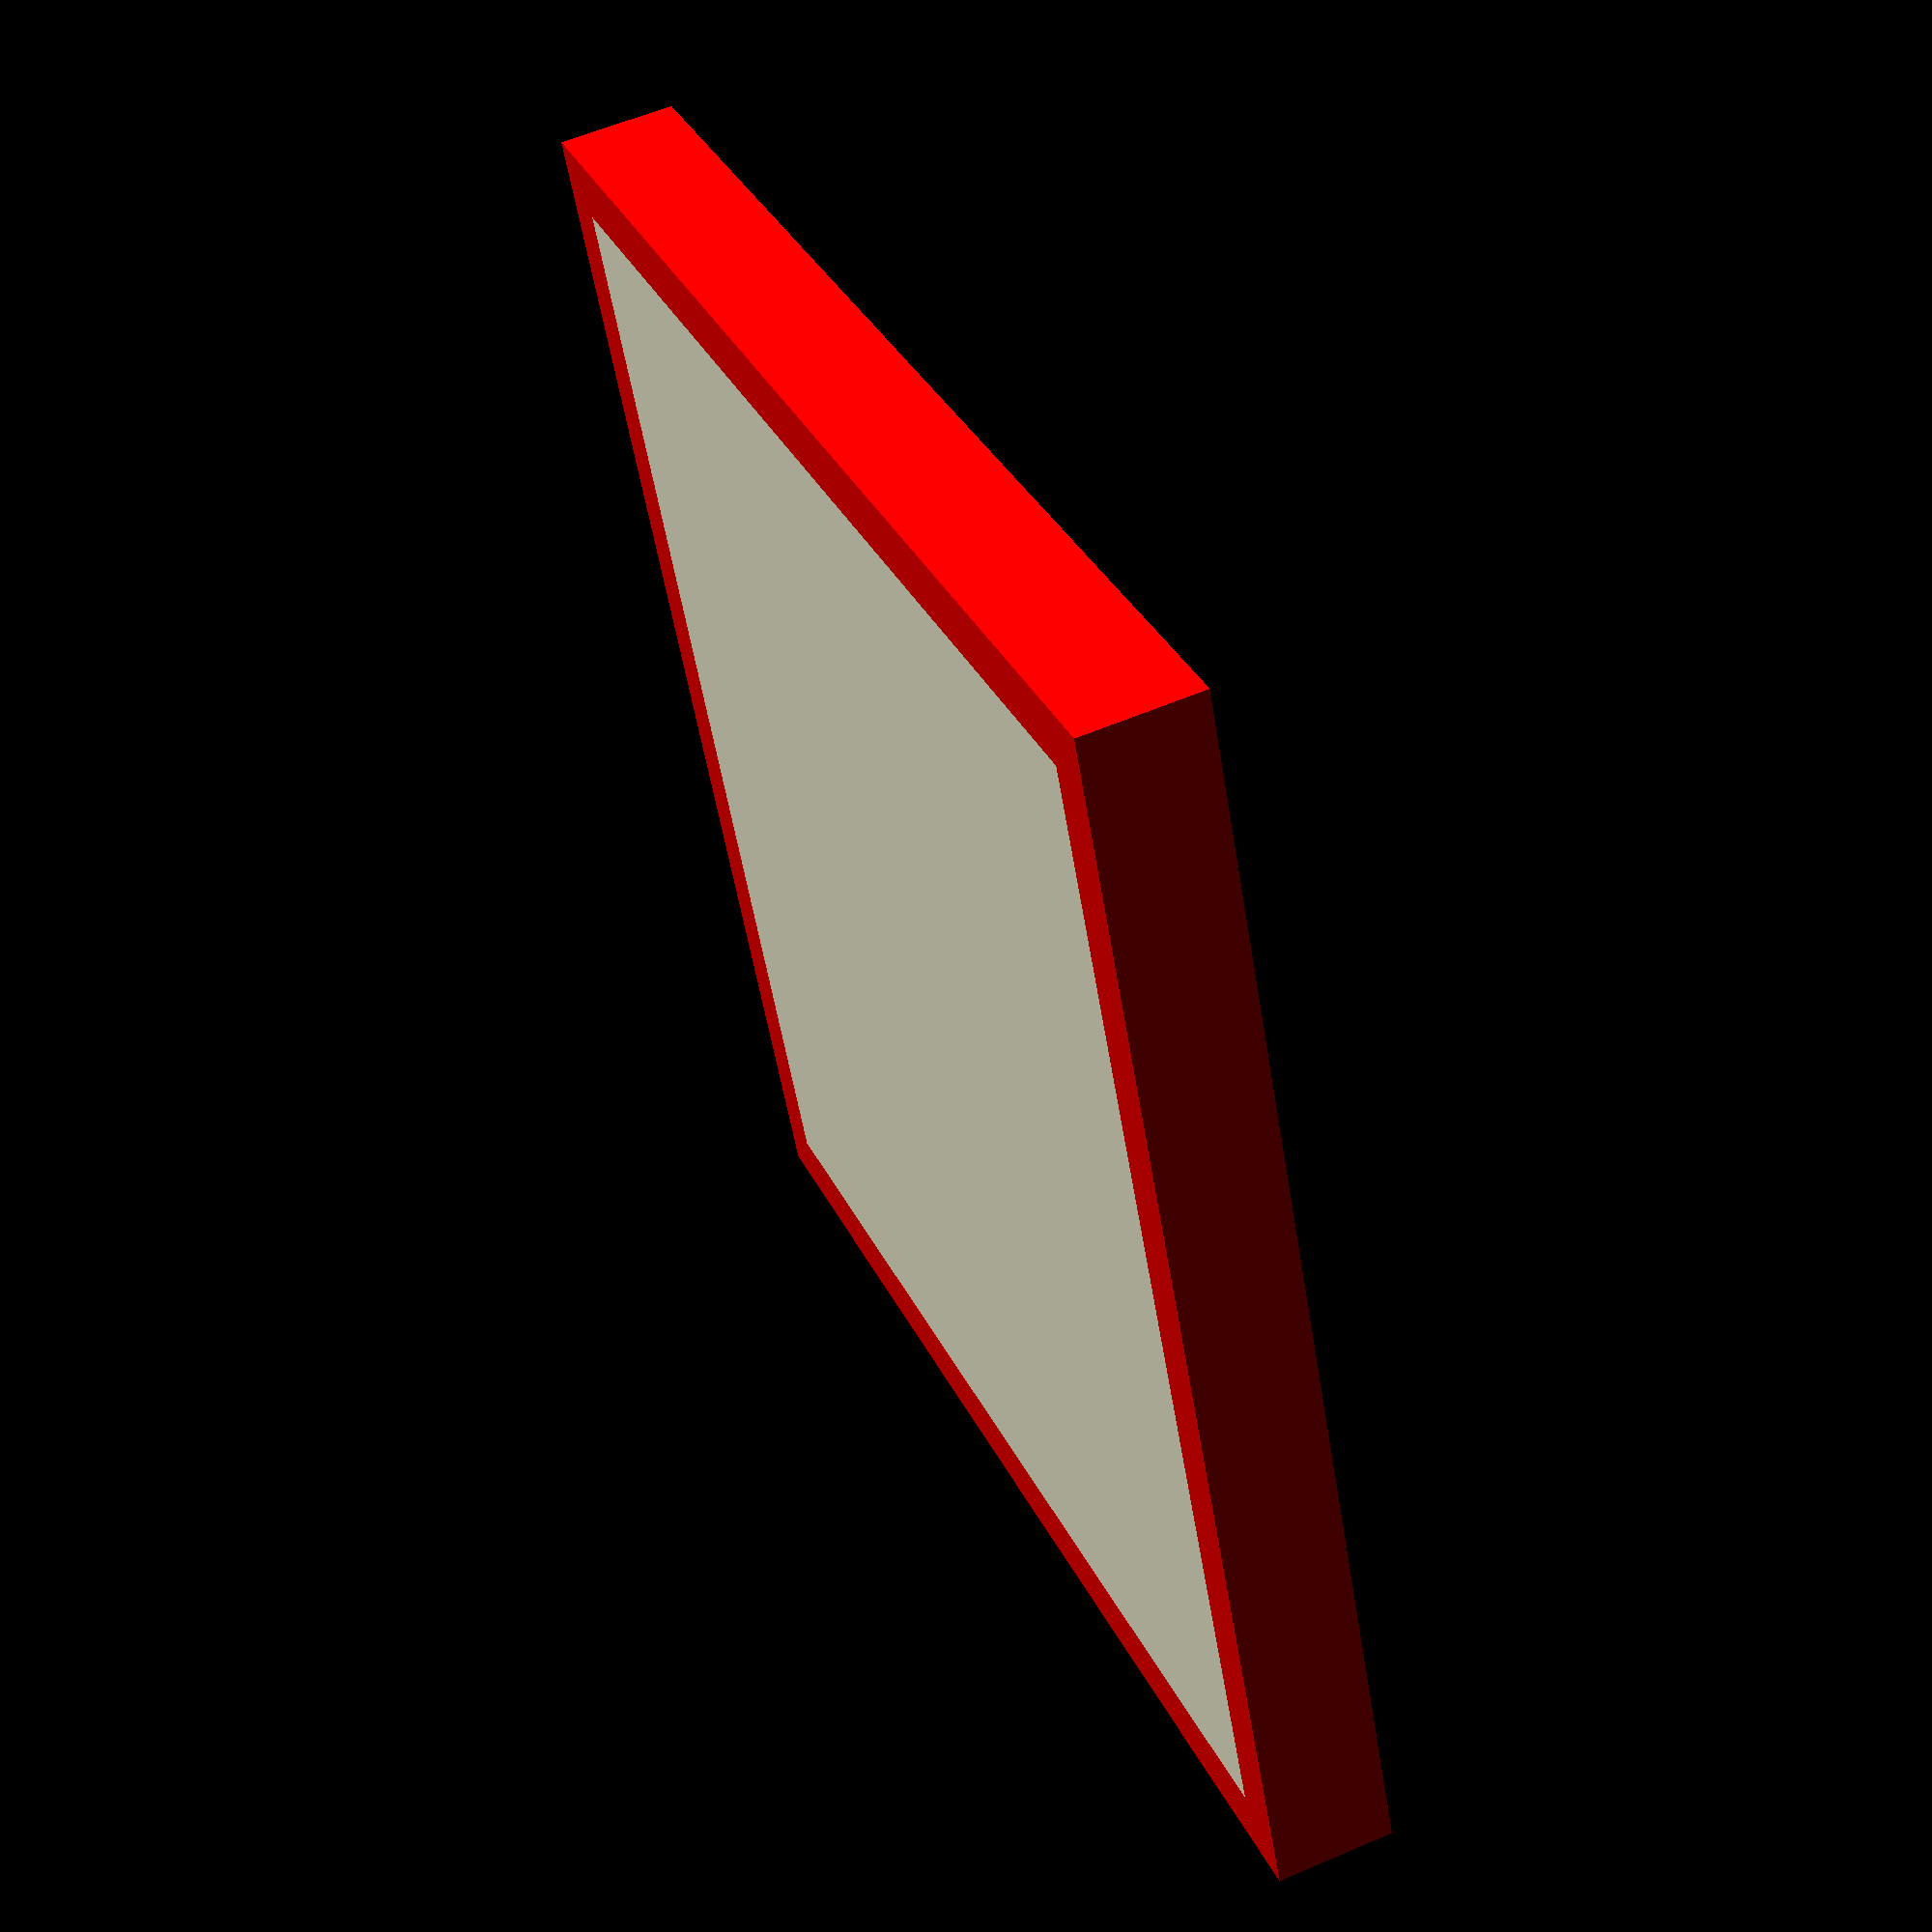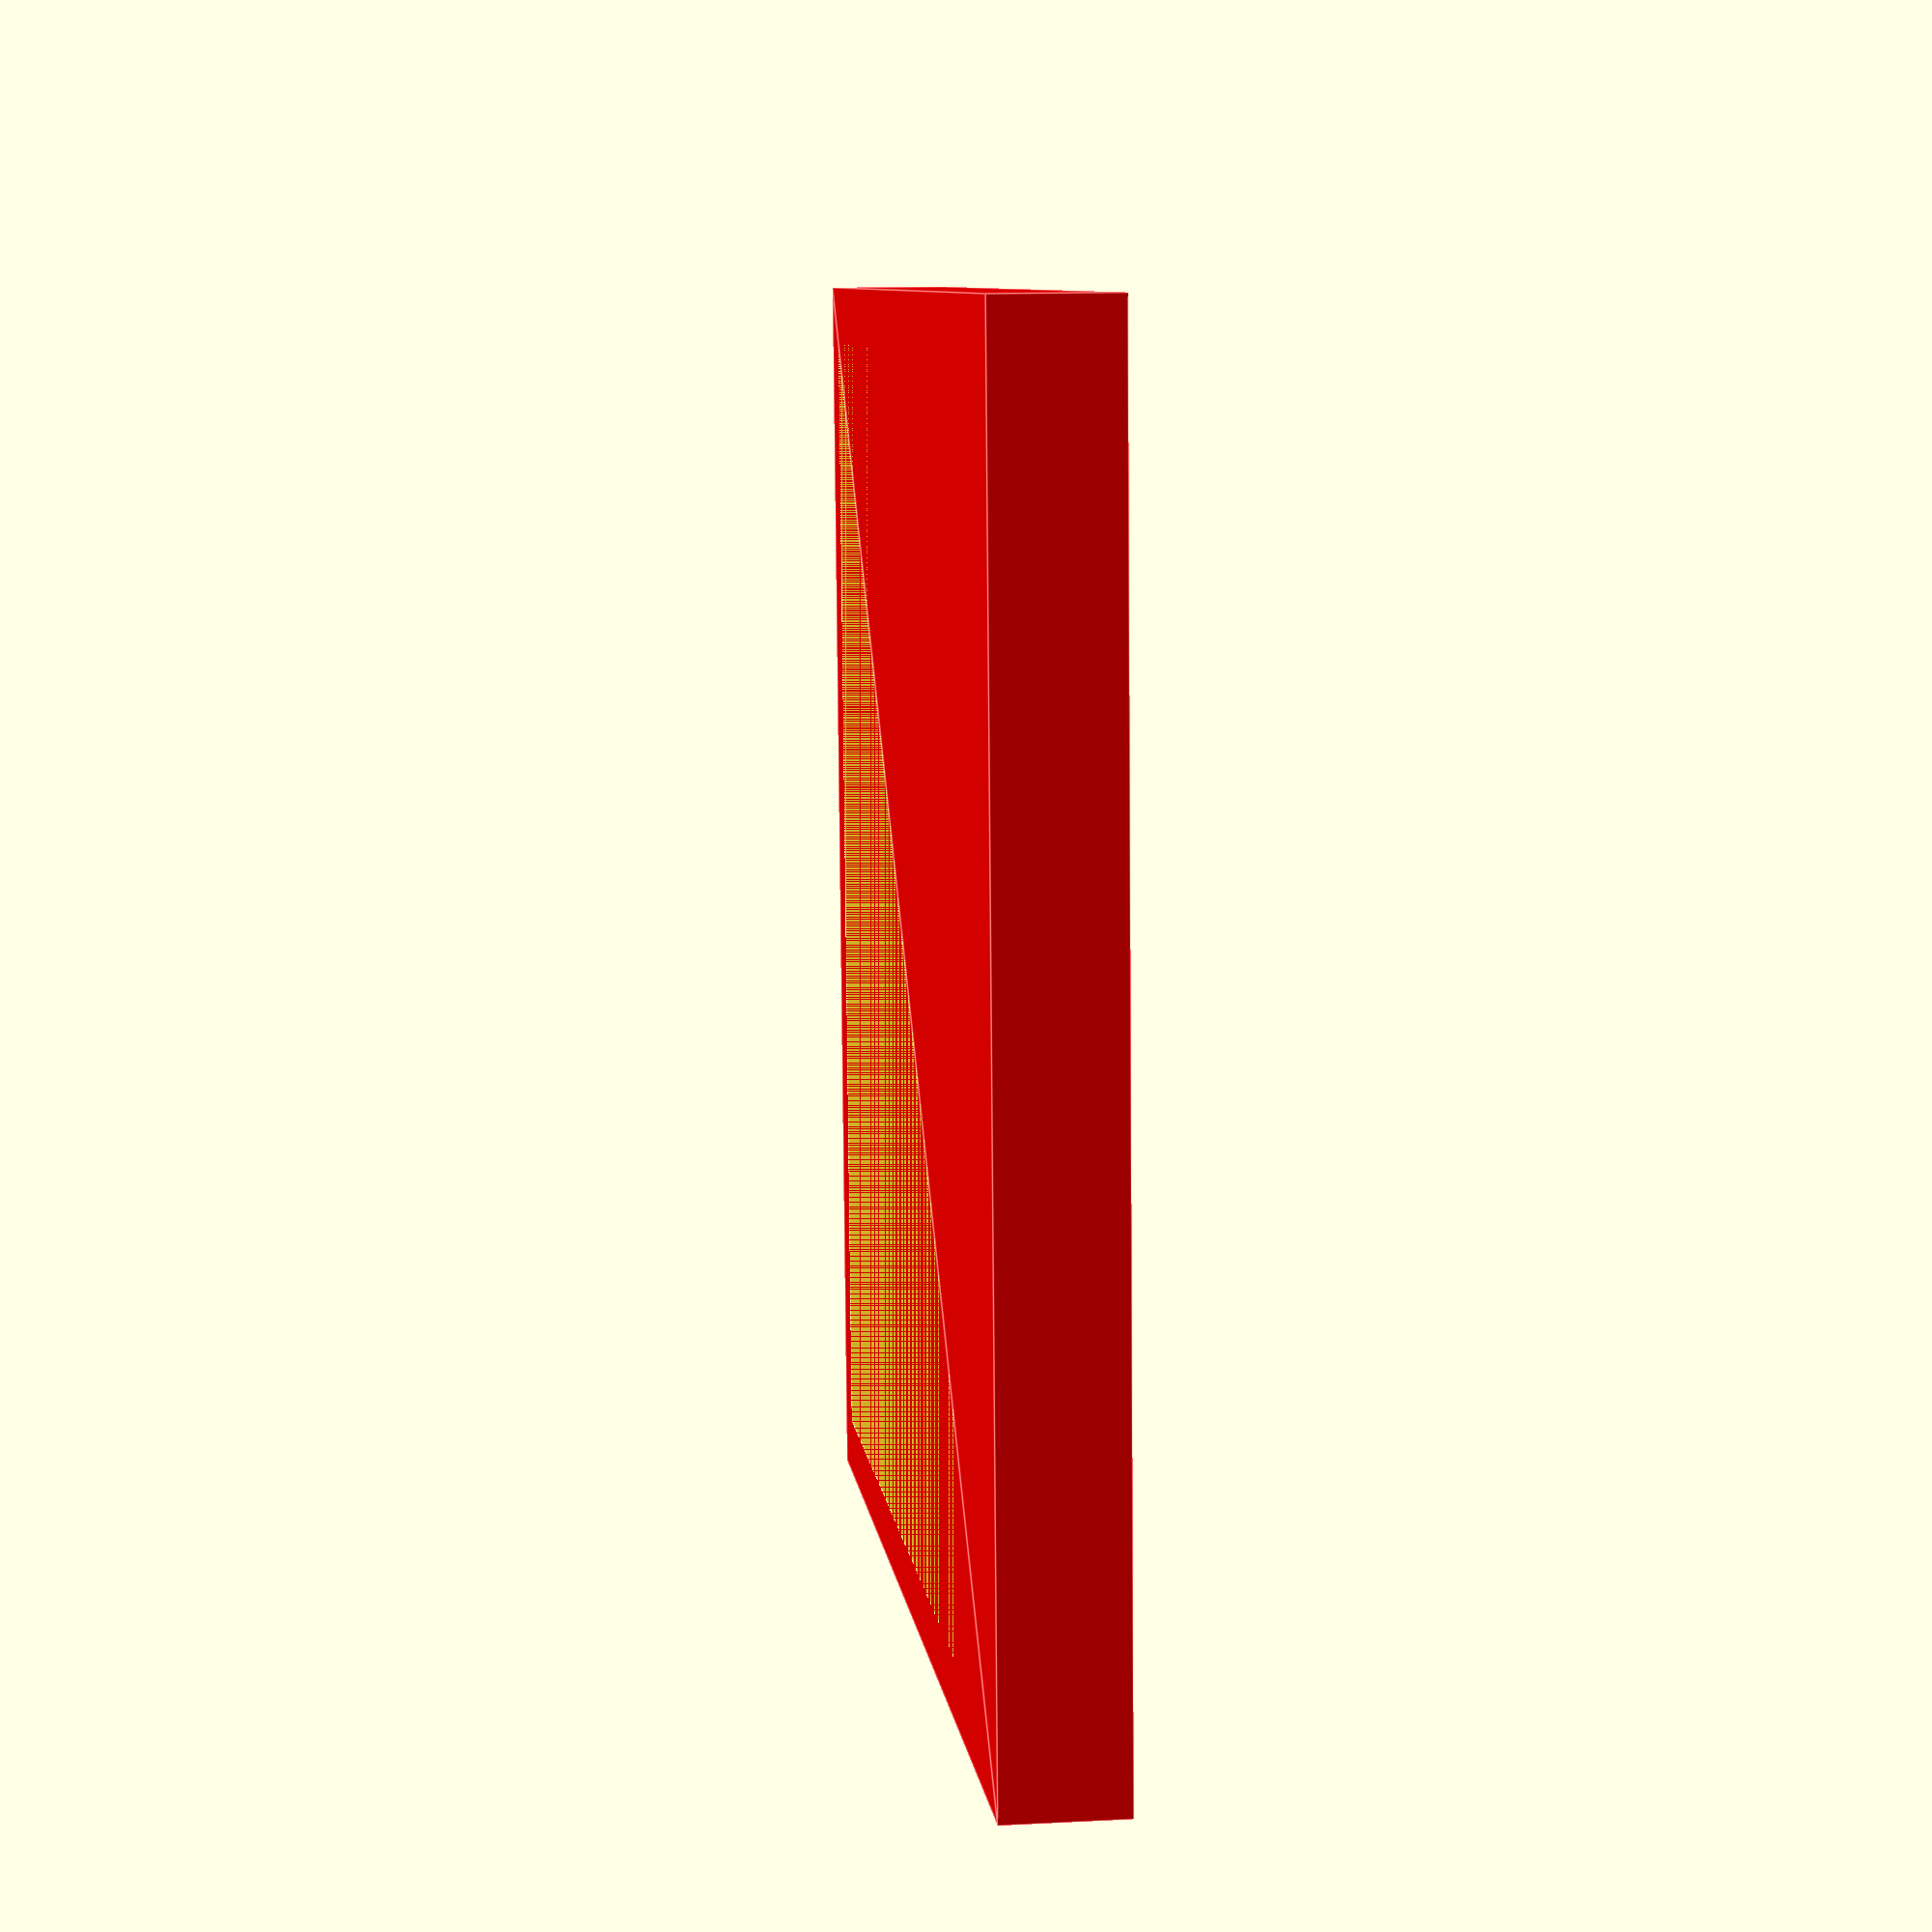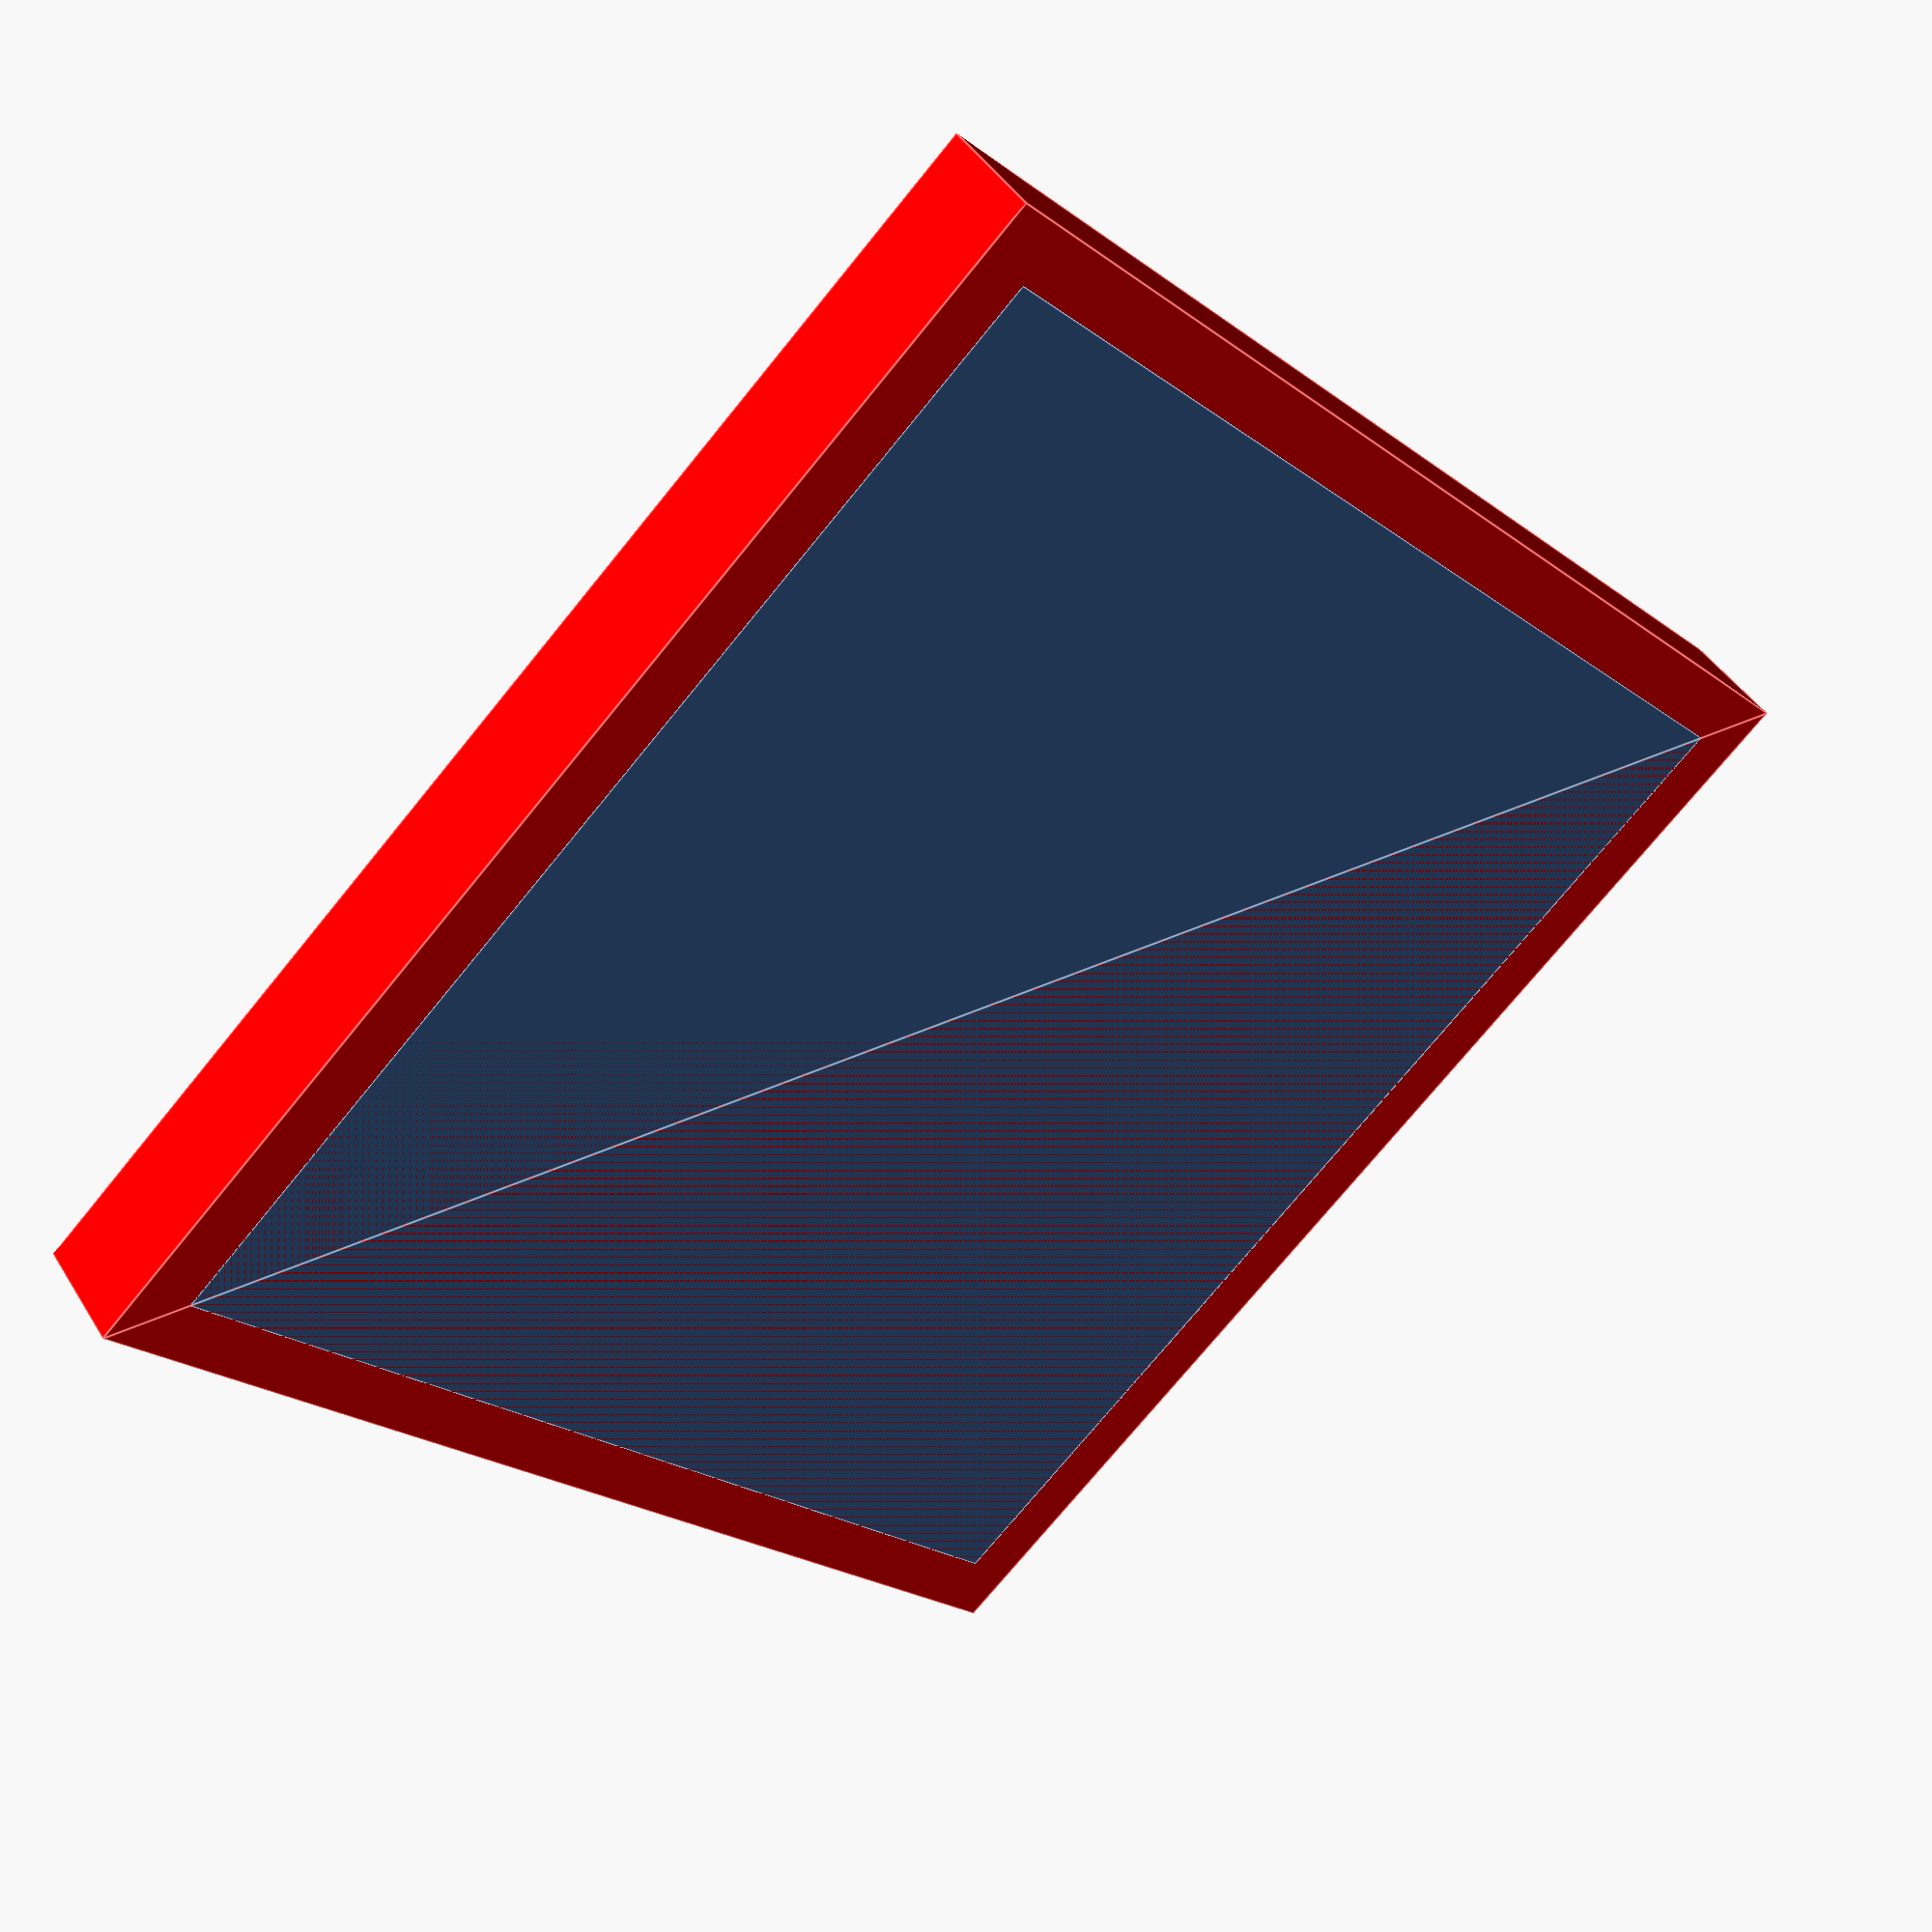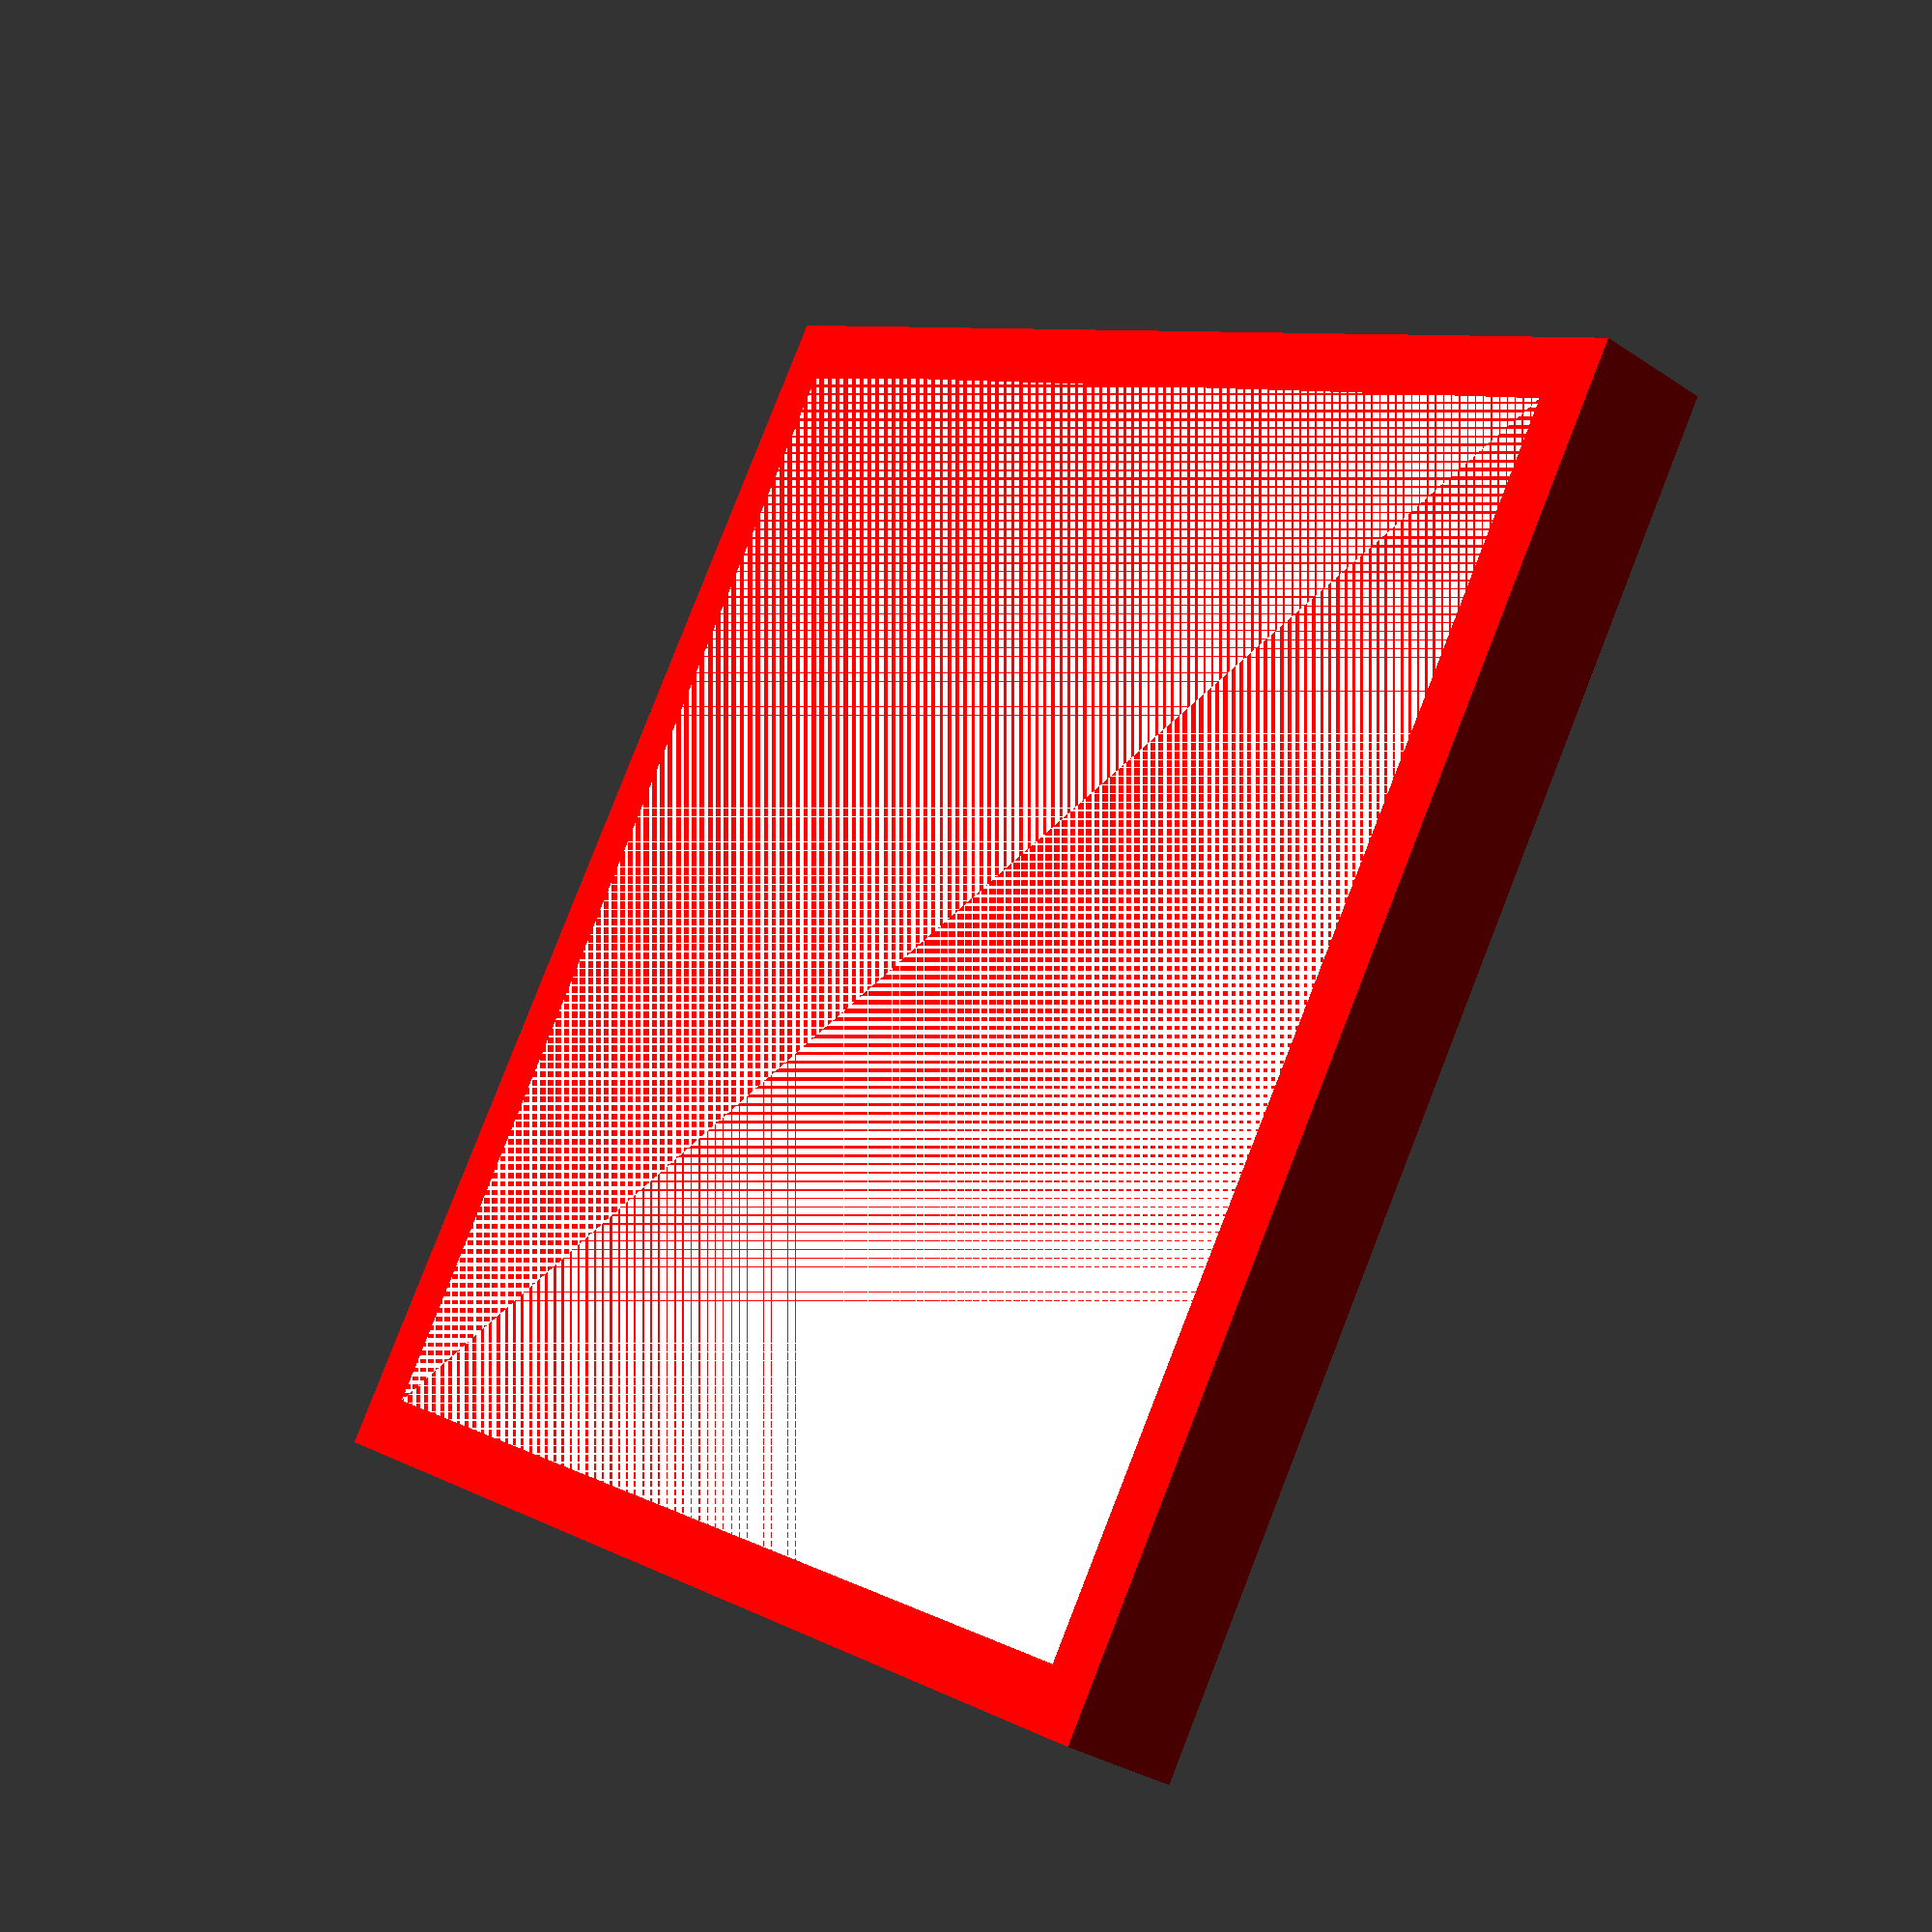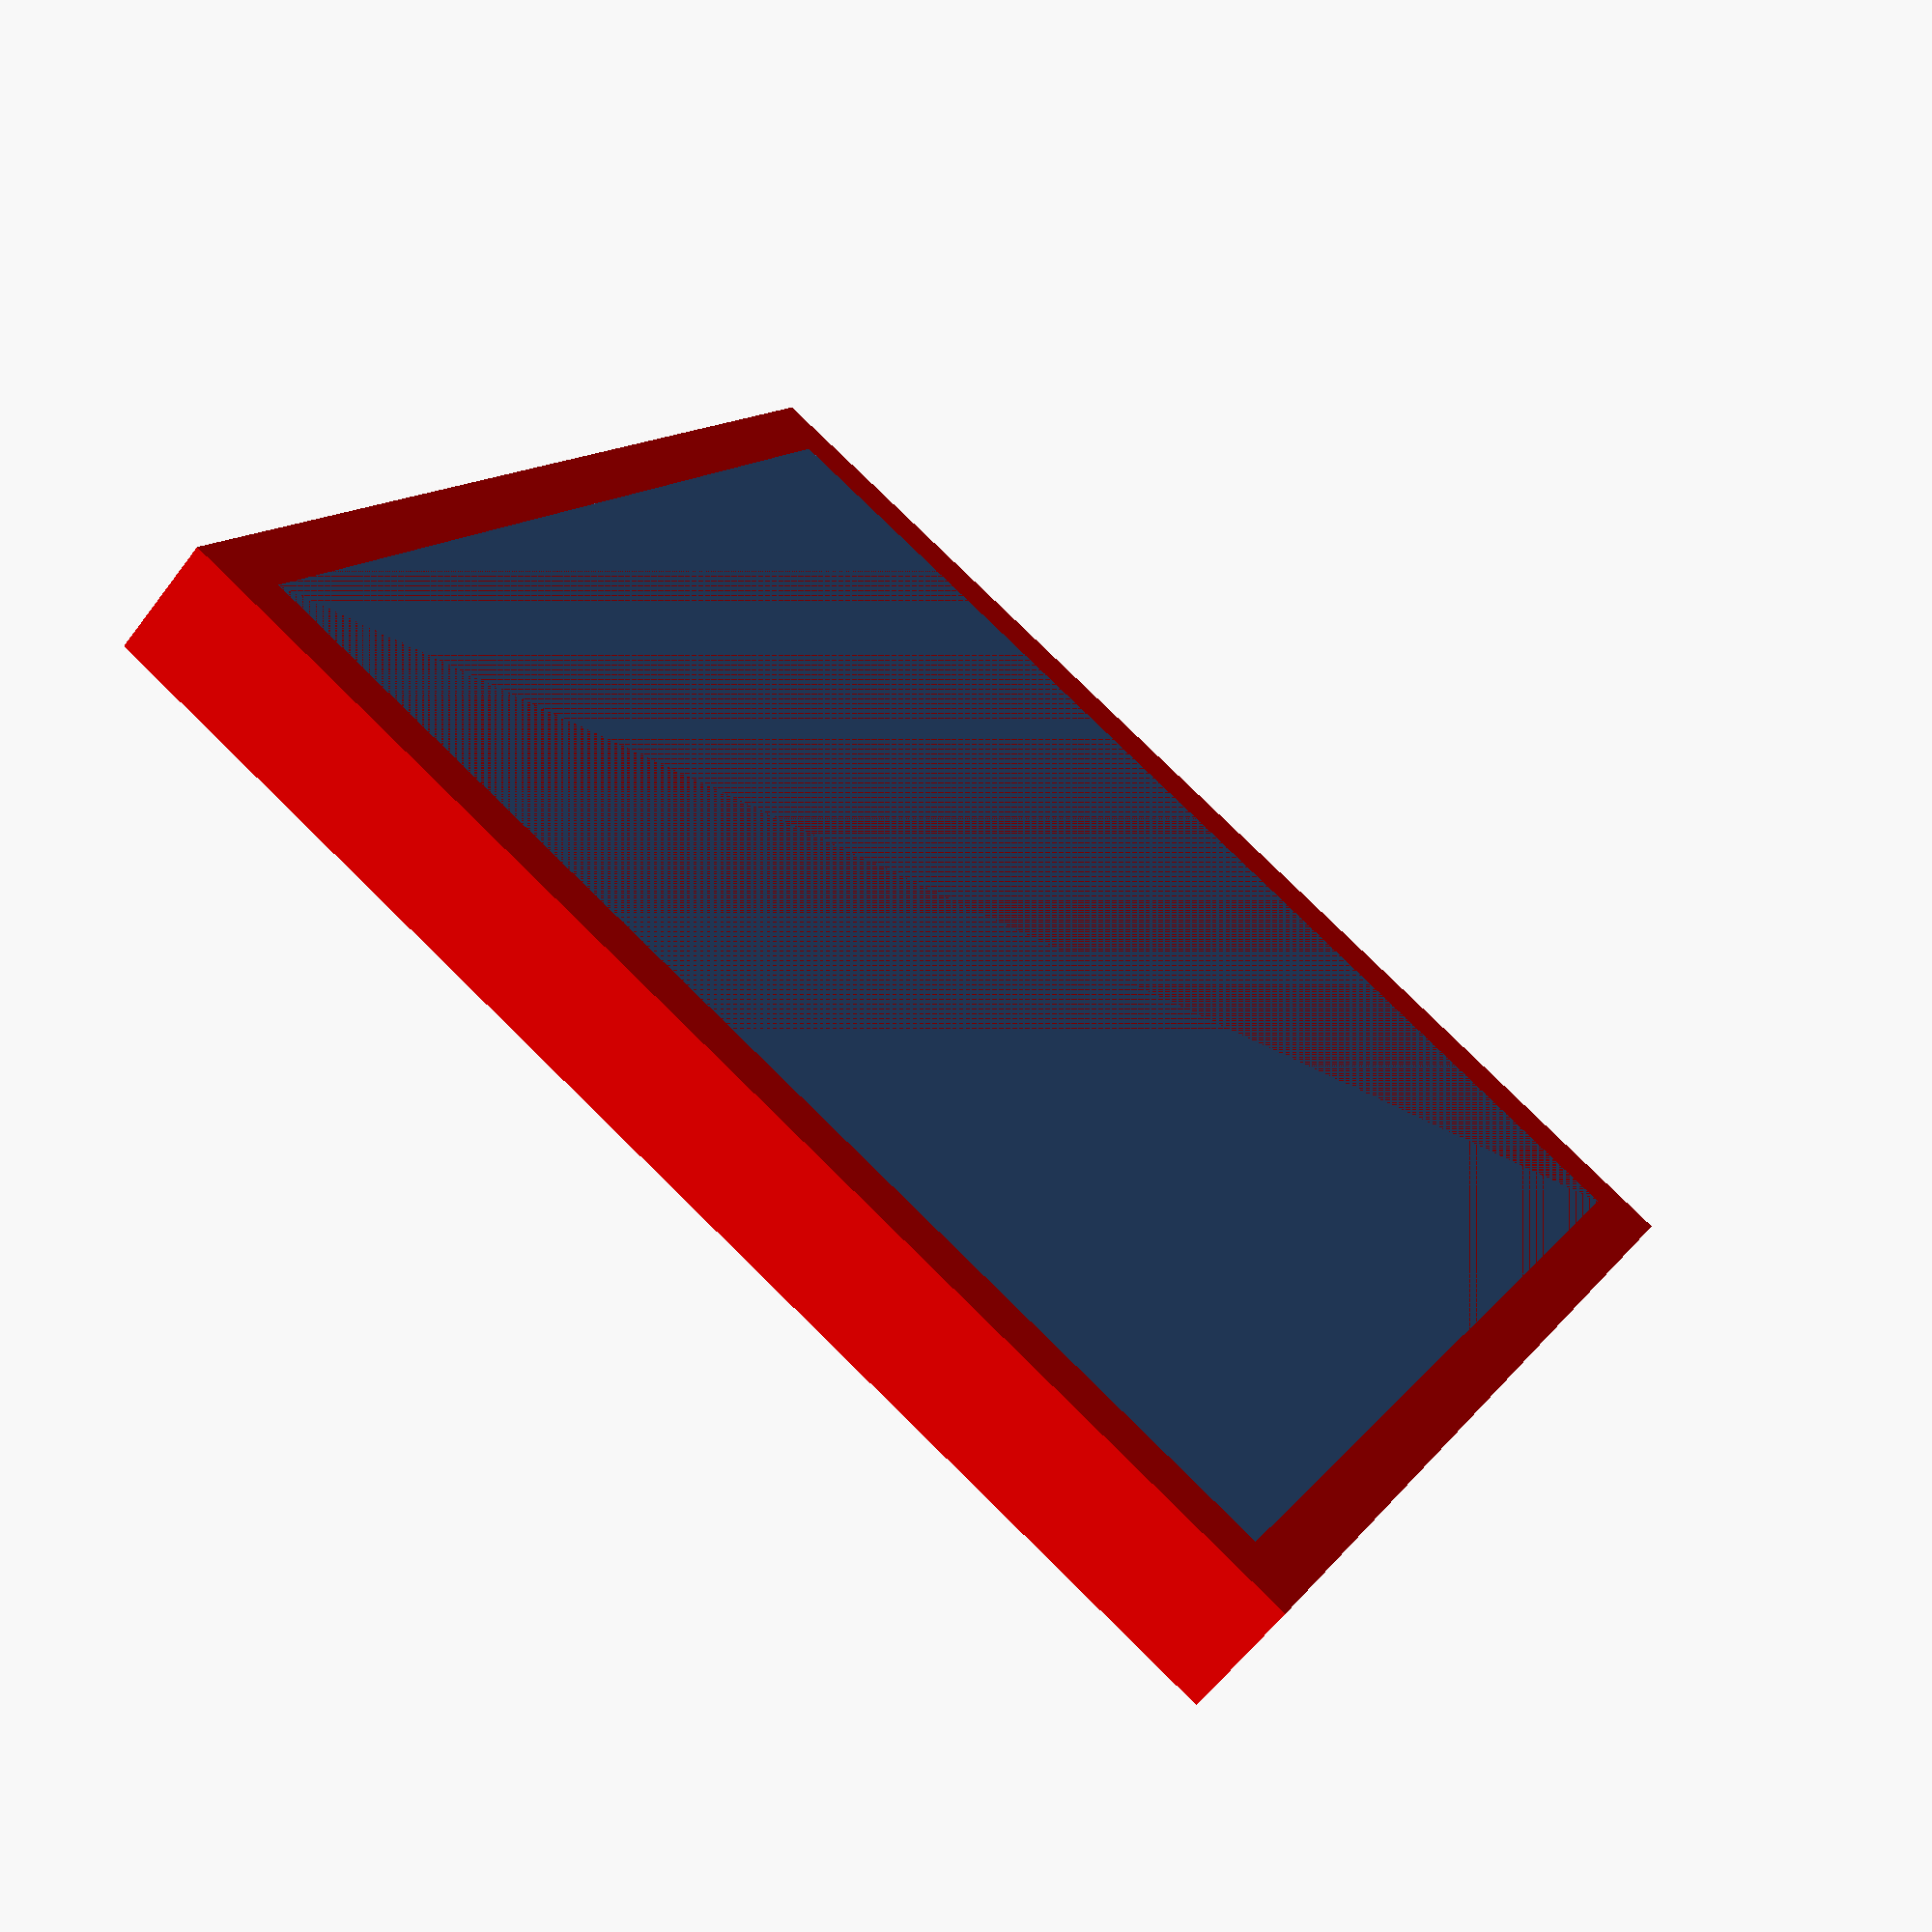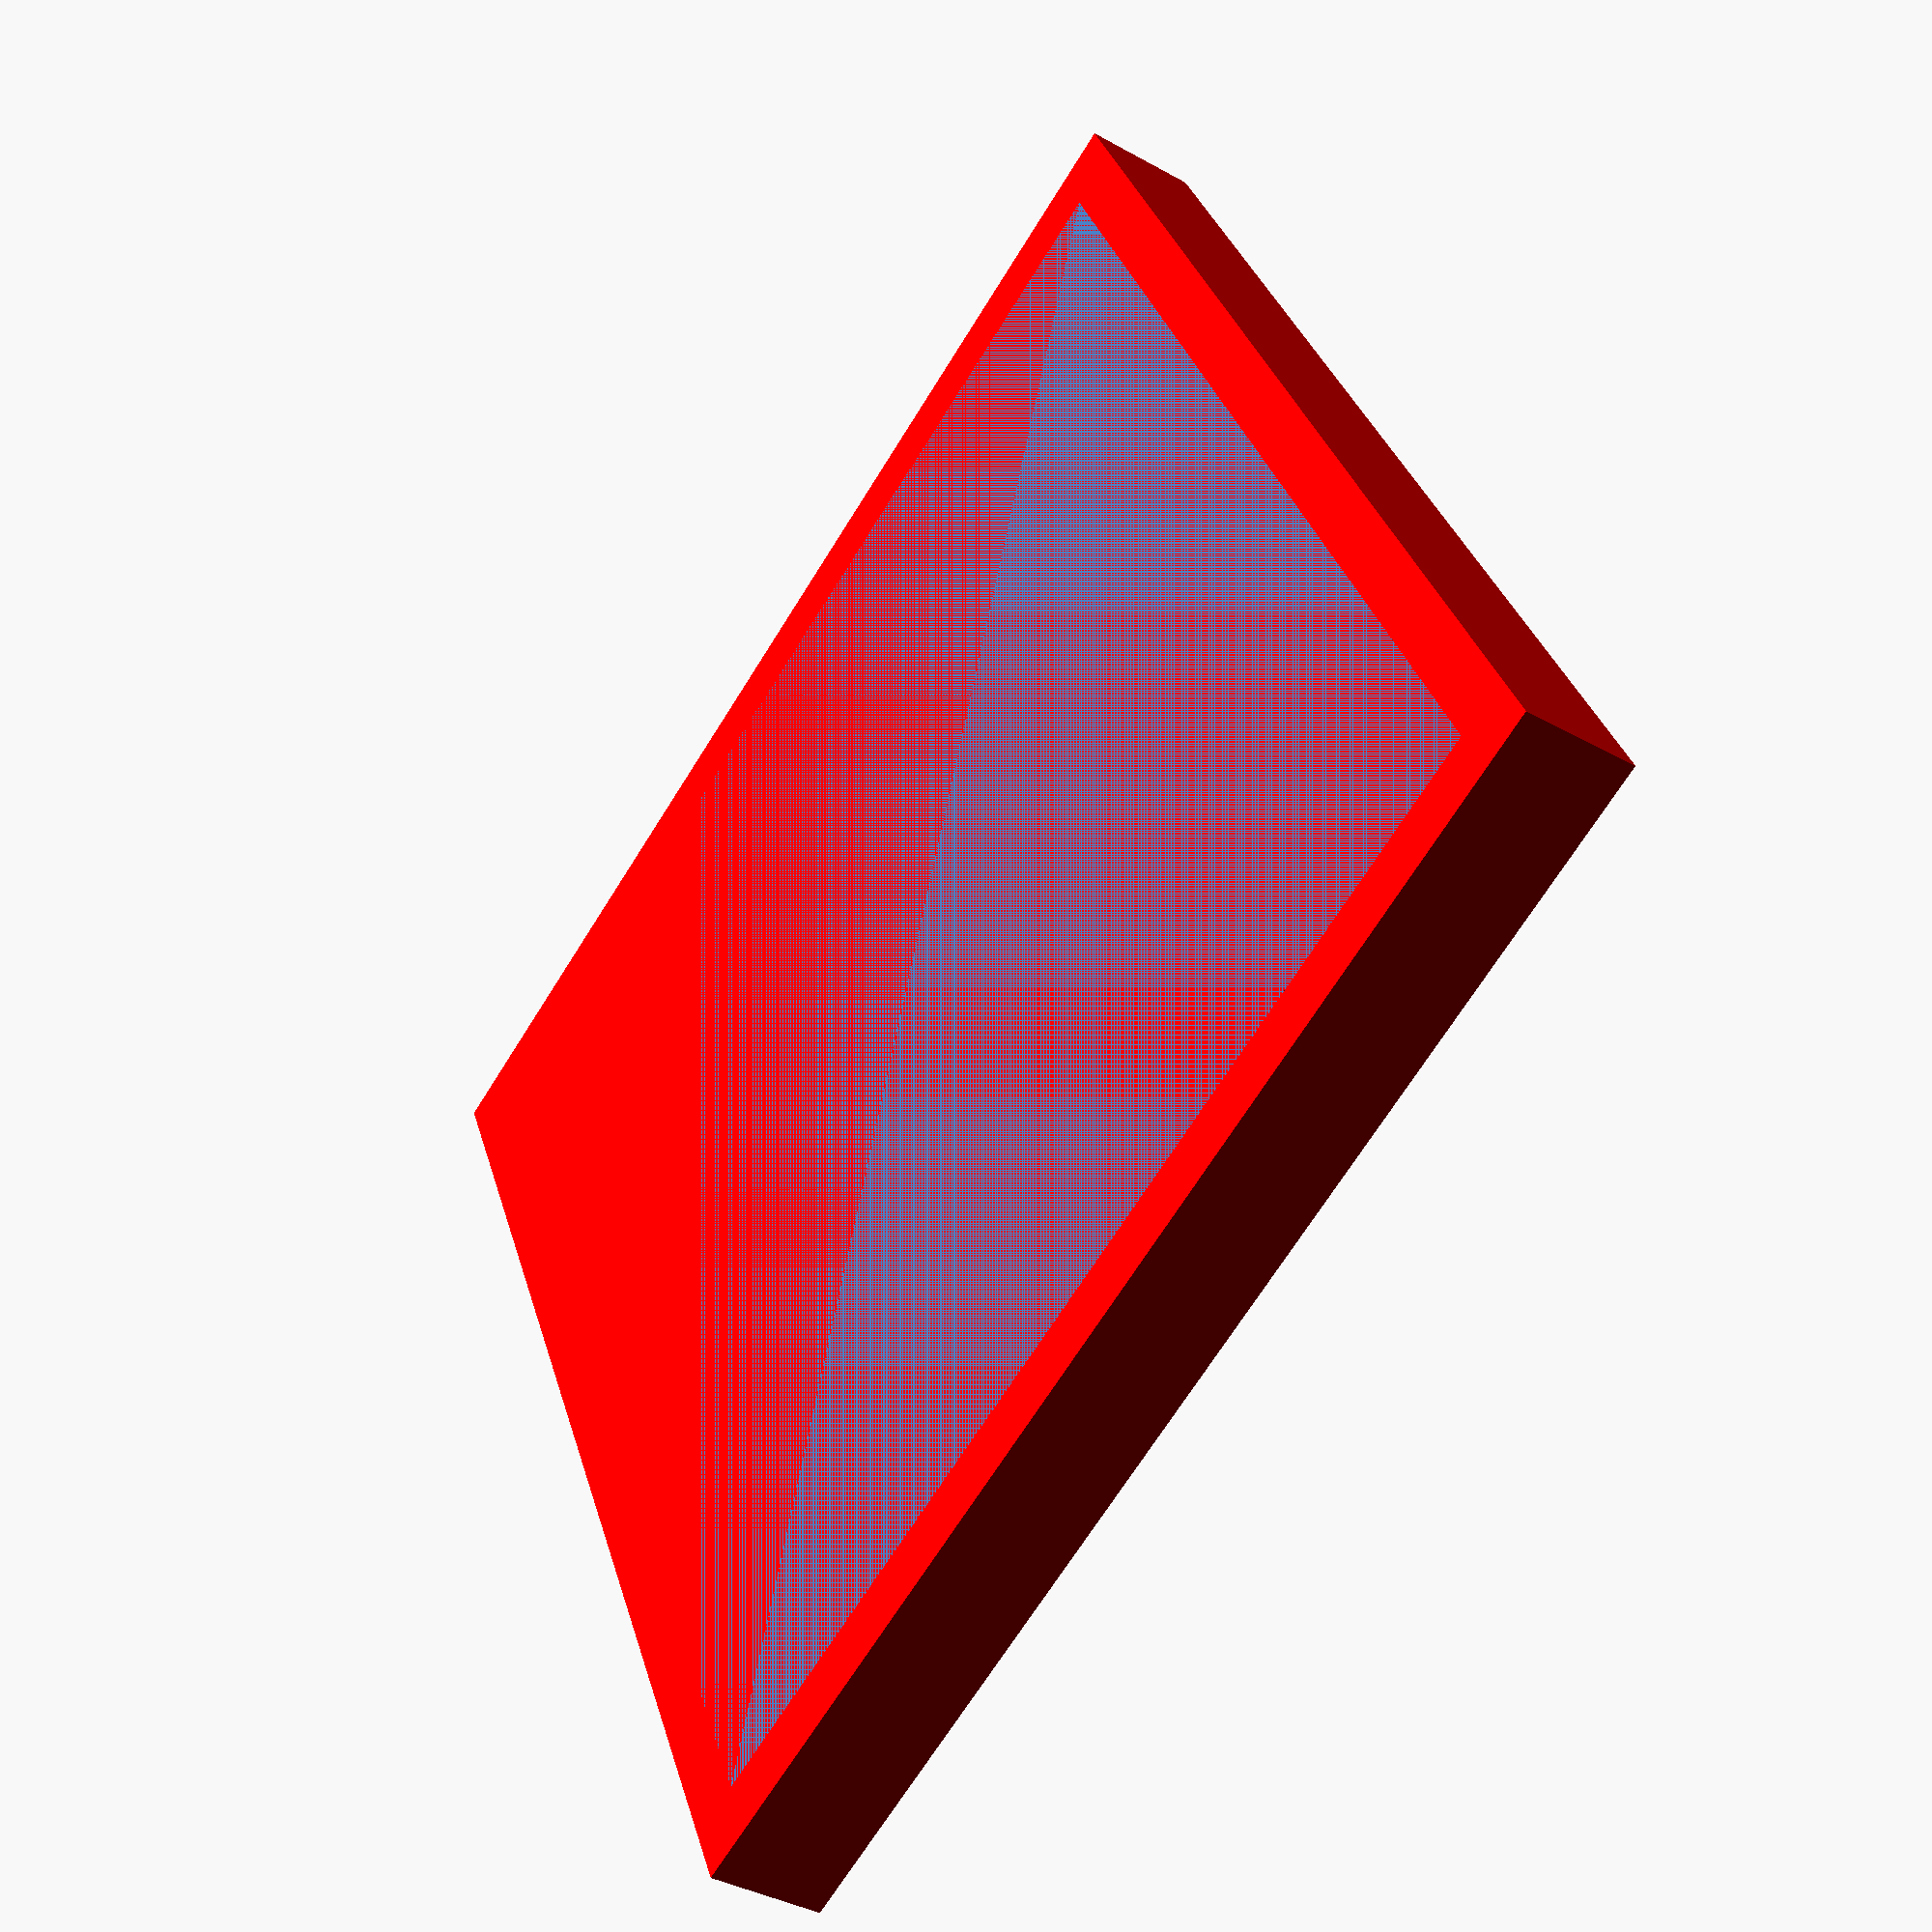
<openscad>
// Unit of length: Unit.MM
union()
{
   color(c = [1.0, 0.0, 0.0, 1.0])
   {
      polygon(points = [[-0.5, -0.5], [-0.5, 10.5], [10.5, 10.5], [10.5, -0.5]]);
   }
   square(size = 10.0, center = false);
}

</openscad>
<views>
elev=302.6 azim=336.7 roll=65.9 proj=p view=wireframe
elev=167.8 azim=356.0 roll=97.1 proj=p view=edges
elev=136.2 azim=136.5 roll=209.6 proj=p view=edges
elev=213.0 azim=327.1 roll=312.1 proj=p view=solid
elev=60.8 azim=296.9 roll=323.0 proj=p view=solid
elev=217.8 azim=244.8 roll=125.5 proj=p view=solid
</views>
